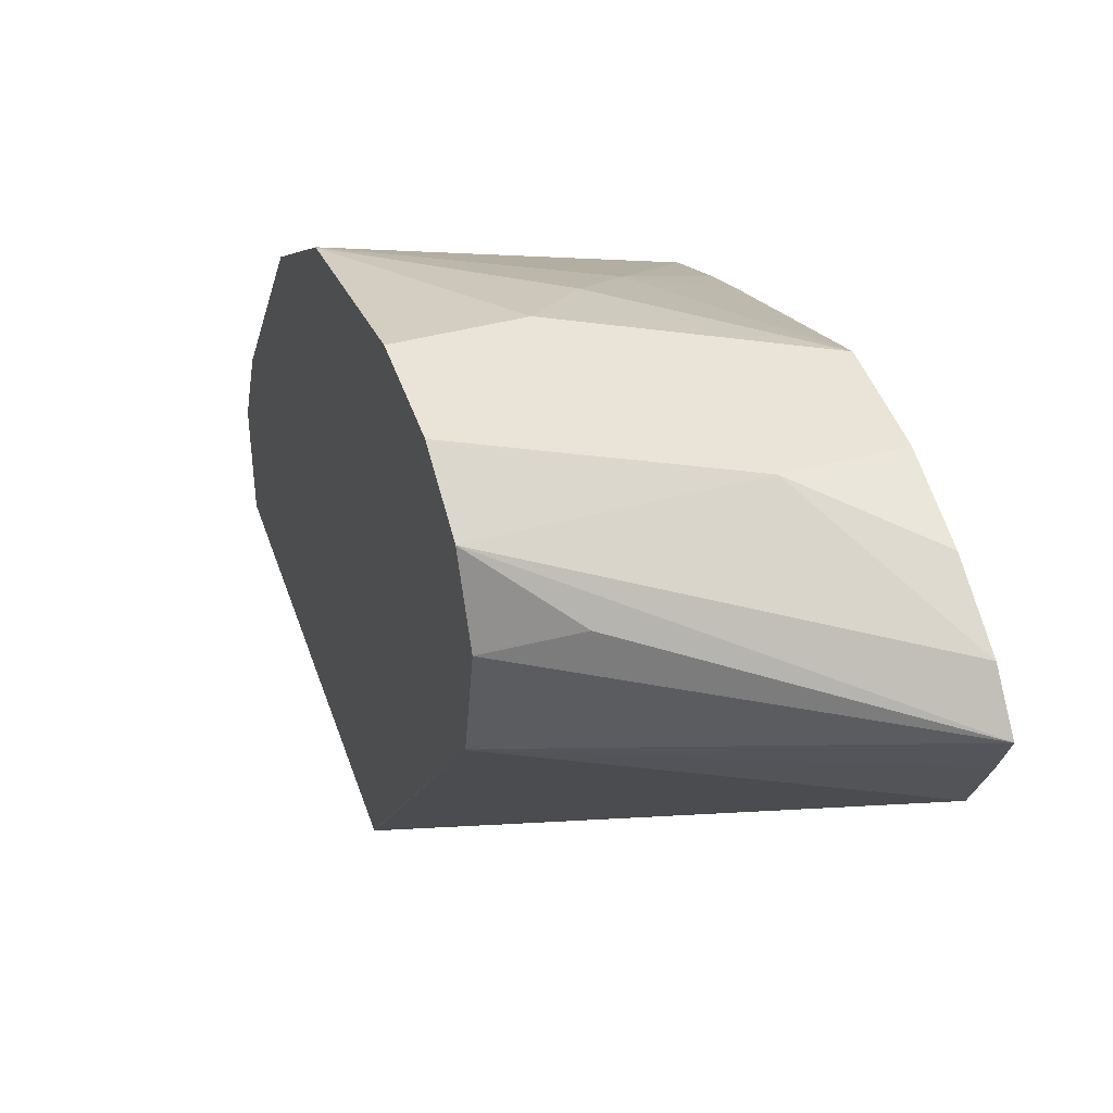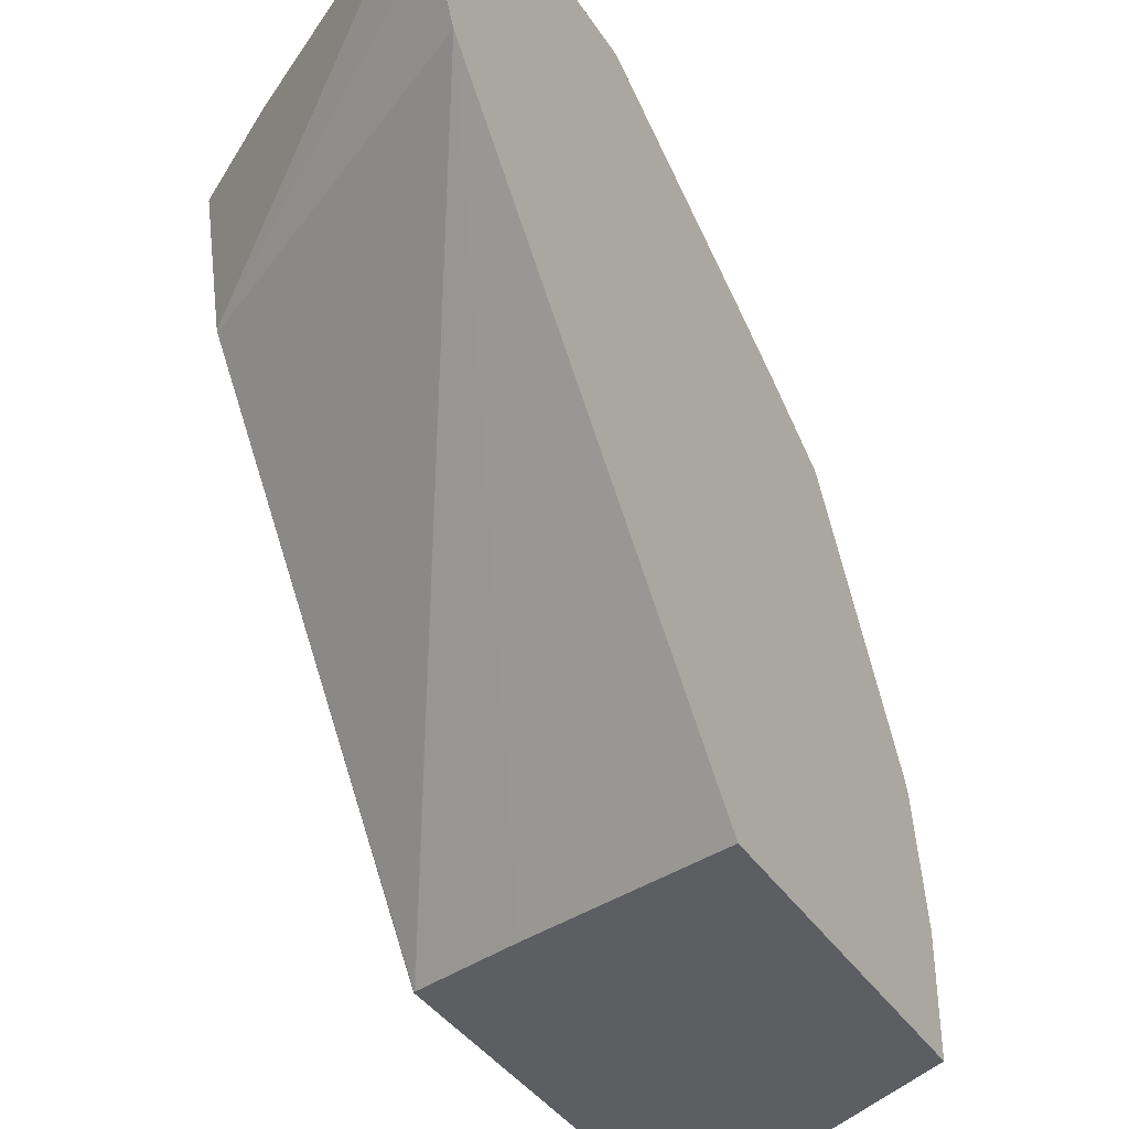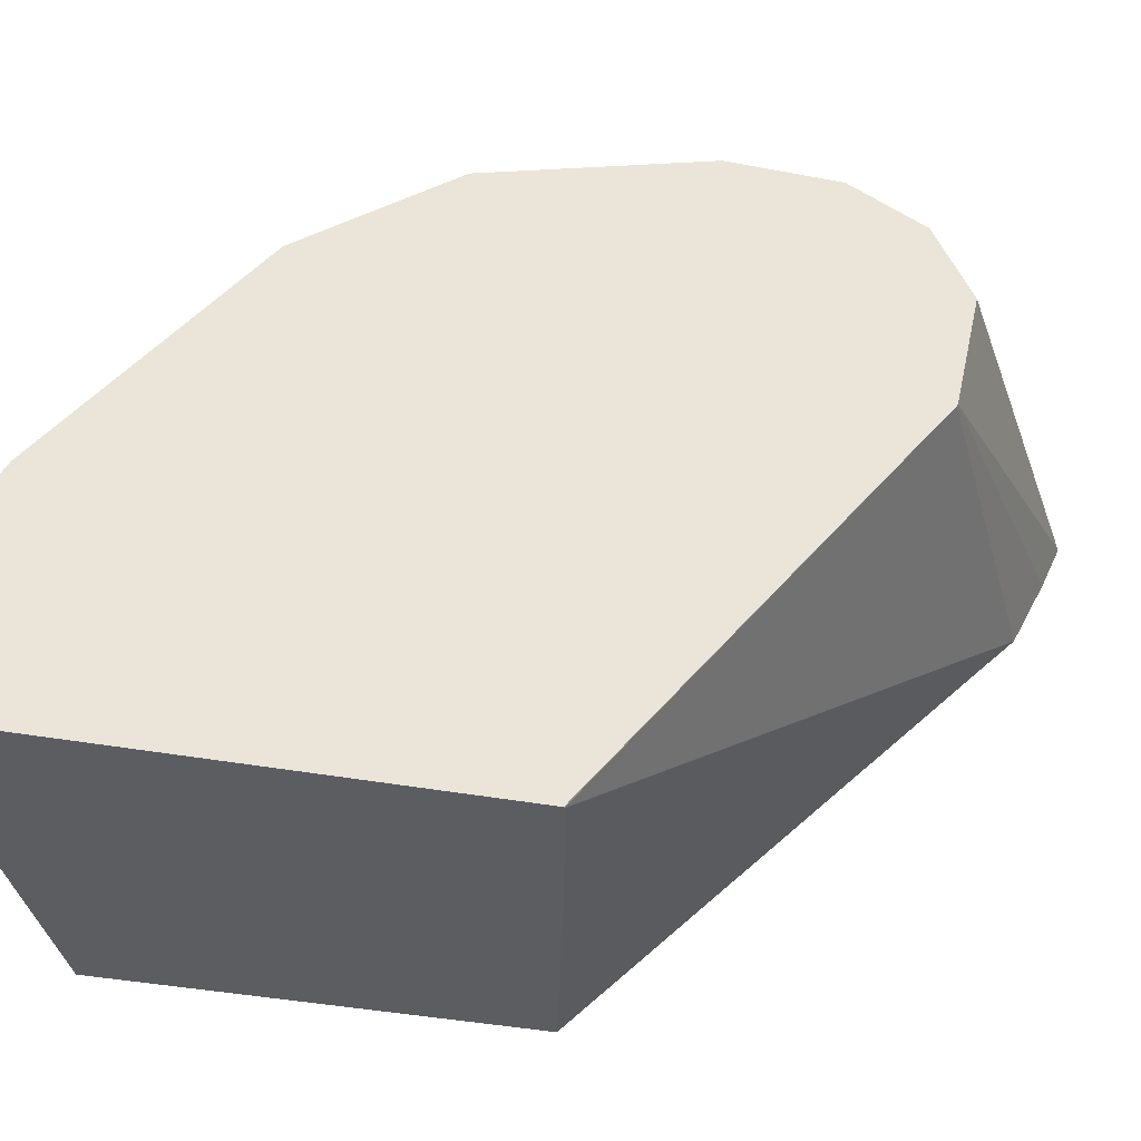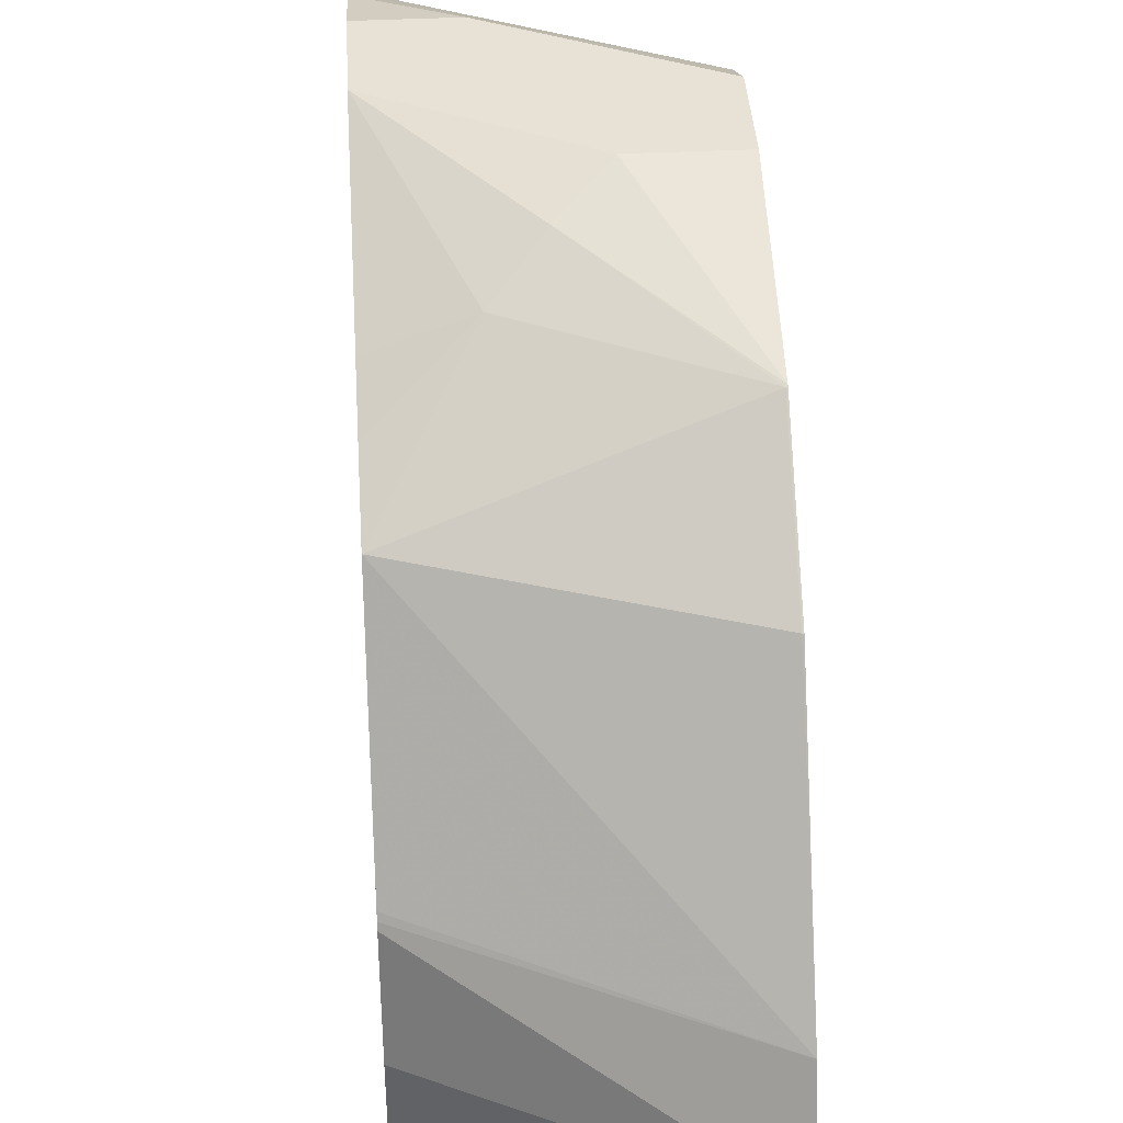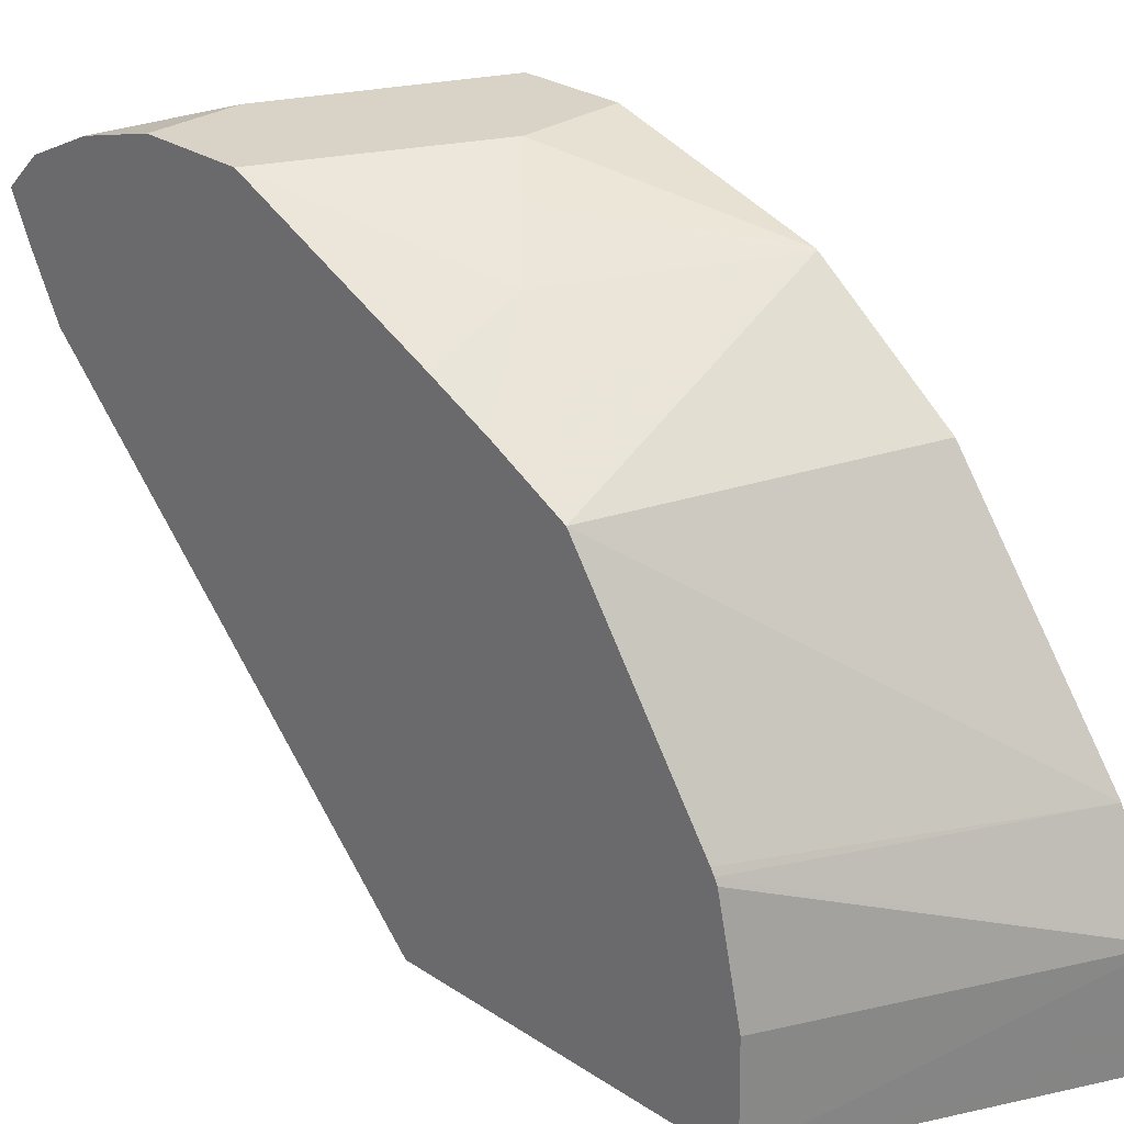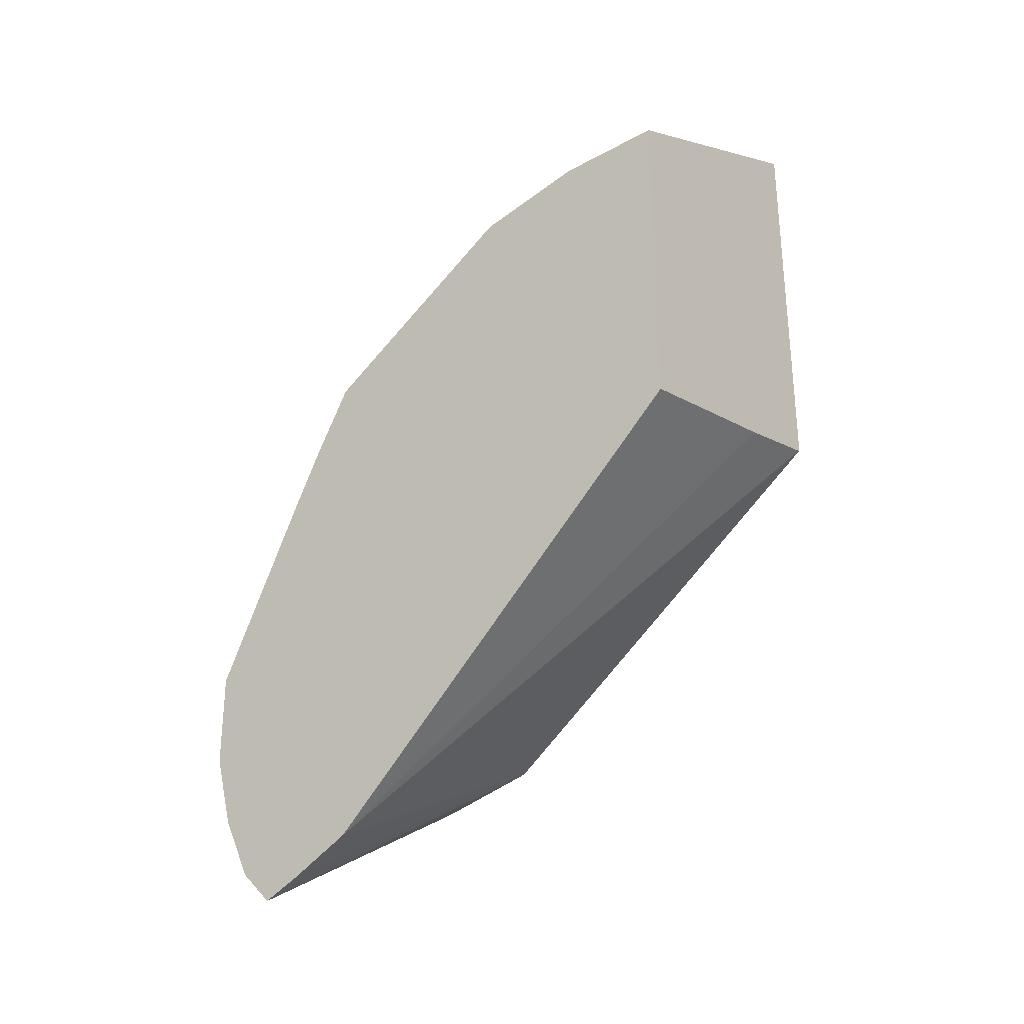
<metadata>
{"format":"obj","ext":"obj","renderer":"f3d","projection":"perspective","resolution":1024,"background":"white","views":[{"elev":42.8,"azim":162.4,"up":"+Y"},{"elev":-37.6,"azim":-151.1,"up":"+Y"},{"elev":-37.2,"azim":76.0,"up":"+Y"},{"elev":40.1,"azim":-3.5,"up":"+Y"},{"elev":28.2,"azim":-45.3,"up":"+Y"},{"elev":-29.7,"azim":-52.4,"up":"+Z"}]}
</metadata>
<code>
v 0.09935 0.7616 -0.4636
v 0.06928 0.7435 -0.5117
v 0.06928 0.7544 -0.4895
v 0.06928 0.7616 -0.4636
v 0.1661 0.7616 -0.4305
v 0.1661 0.7613 -0.431
v 0.1661 0.7506 -0.4525
v 0.06928 0.7315 -0.5237
v 0.06928 0.7616 -0.4305
v 0.1661 0.7616 -0.3974
v 0.1661 0.729 -0.4633
v 0.1435 0.7395 -0.4746
v 0.06928 0.7178 -0.5176
v 0.1661 0.7285 -0.4636
v 0.1661 0.6919 -0.4555
v 0.1159 0.7533 -0.3808
v 0.1325 0.7616 -0.3974
v 0.06928 0.7296 -0.3643
v 0.09935 0.7409 -0.3643
v 0.1661 0.7413 -0.3317
v 0.06928 0.6969 -0.5072
v 0.1661 0.6915 -0.4553
v 0.1656 0.7409 -0.3311
v 0.06928 0.7196 -0.3442
v 0.06928 0.7064 -0.3201
v 0.1661 0.7409 -0.331
v 0.06928 0.5591 -0.3781
v 0.1661 0.6911 -0.455
v 0.1659 0.5591 -0.356
v 0.1656 0.5591 -0.3561
v 0.1325 0.5591 -0.3643
v 0.1656 0.7064 -0.287
v 0.06928 0.6371 -0.2747
v 0.1661 0.6294 -0.2313
v 0.1661 0.7063 -0.2868
v 0.06928 0.5591 -0.2634
v 0.1661 0.5594 -0.356
v 0.1661 0.5591 -0.3557
v 0.06928 0.635 -0.2734
v 0.1661 0.5966 -0.215
v 0.1325 0.5591 -0.2318
v 0.06928 0.5614 -0.2634
v 0.1661 0.5591 -0.215
v 0.06928 0.6329 -0.2724
v 0.1545 0.585 -0.2208
v 0.1617 0.5591 -0.2172
v 0.06928 0.5991 -0.2649
v 0.06928 0.5957 -0.2642
v 0.1325 0.563 -0.2318
f 25 33 34
f 21 28 29
f 21 29 30
f 21 30 31
f 23 25 32
f 21 31 27
f 23 32 26
f 21 22 28
f 45 49 46
f 20 23 26
f 13 15 21
f 19 24 25
f 18 24 19
f 16 20 17
f 16 23 20
f 16 19 23
f 15 22 21
f 11 14 12
f 10 17 20
f 25 34 32
f 19 25 23
f 26 32 35
f 9 19 16
f 27 30 29
f 42 49 45
f 41 46 49
f 40 42 45
f 40 48 42
f 40 47 48
f 40 44 47
f 40 46 43
f 40 45 46
f 39 44 40
f 36 49 42
f 36 41 49
f 34 39 40
f 33 39 34
f 32 34 35
f 29 37 38
f 28 37 29
f 27 41 36
f 27 46 41
f 27 43 46
f 27 38 43
f 27 29 38
f 27 31 30
f 9 18 19
f 5 35 34
f 8 15 13
f 2 33 25
f 2 39 33
f 2 44 39
f 2 47 44
f 2 48 47
f 2 42 48
f 2 36 42
f 2 27 36
f 2 21 27
f 2 25 24
f 2 13 21
f 1 7 2
f 1 6 7
f 1 5 6
f 1 10 5
f 1 9 17
f 1 4 9
f 1 3 4
f 1 2 3
f 9 16 17
f 2 8 13
f 2 24 18
f 1 17 10
f 2 9 4
f 2 18 9
f 8 12 14
f 7 12 8
f 5 7 6
f 5 11 7
f 5 14 11
f 5 15 14
f 5 22 15
f 5 28 22
f 7 11 12
f 5 38 37
f 2 4 3
f 5 37 28
f 2 7 8
f 5 10 20
f 5 20 26
f 8 14 15
f 5 26 35
f 5 34 40
f 5 40 43
f 5 43 38

</code>
